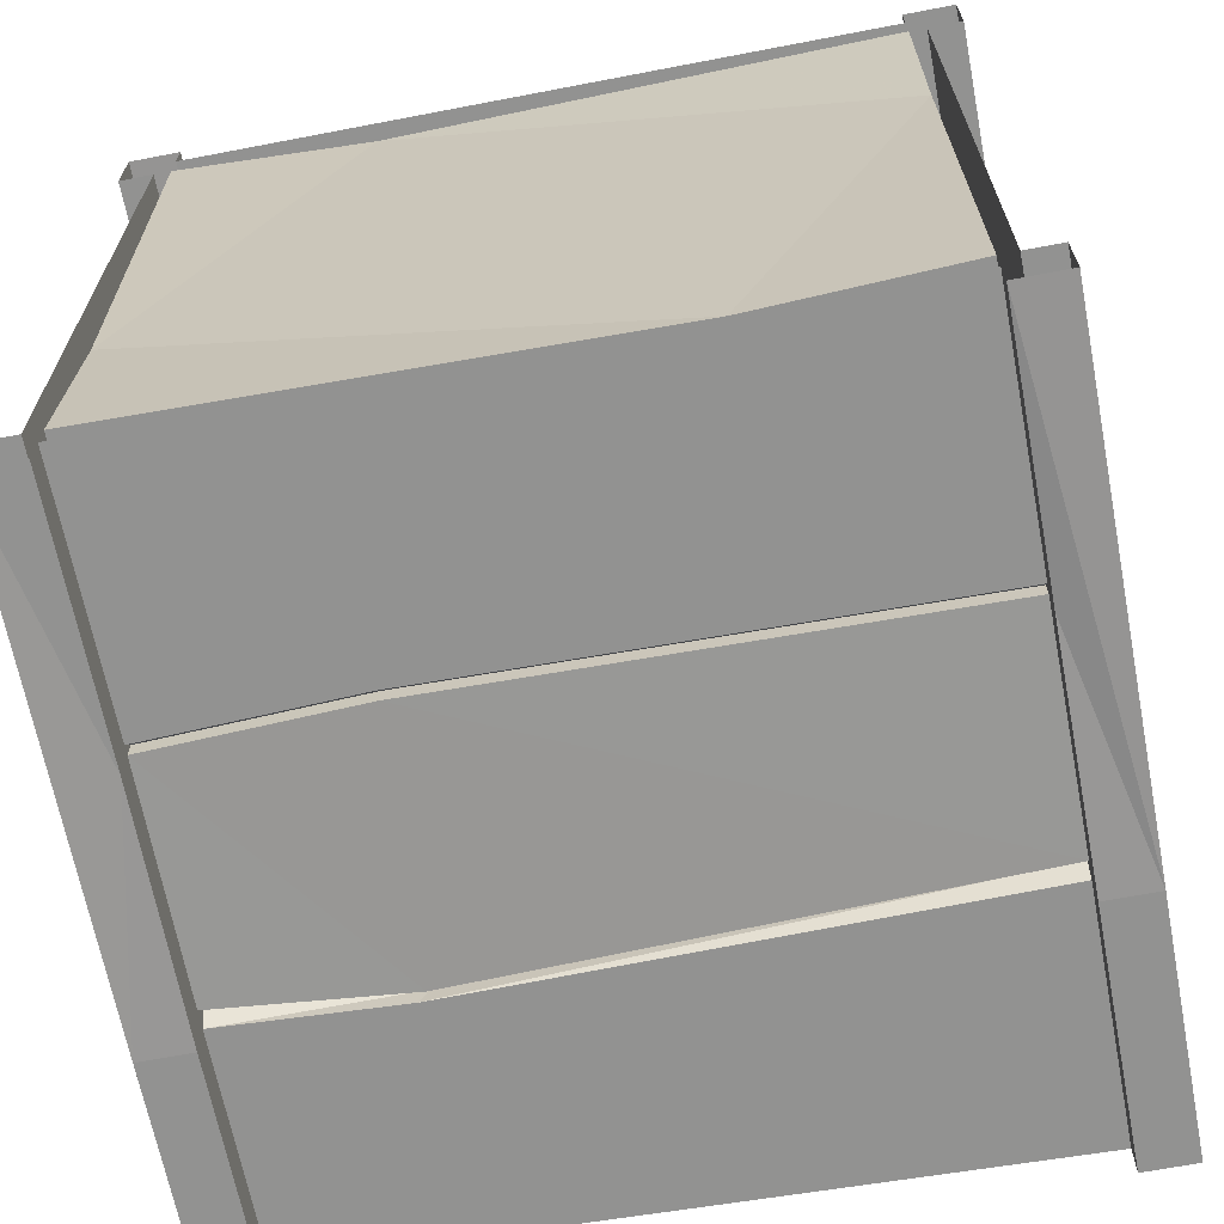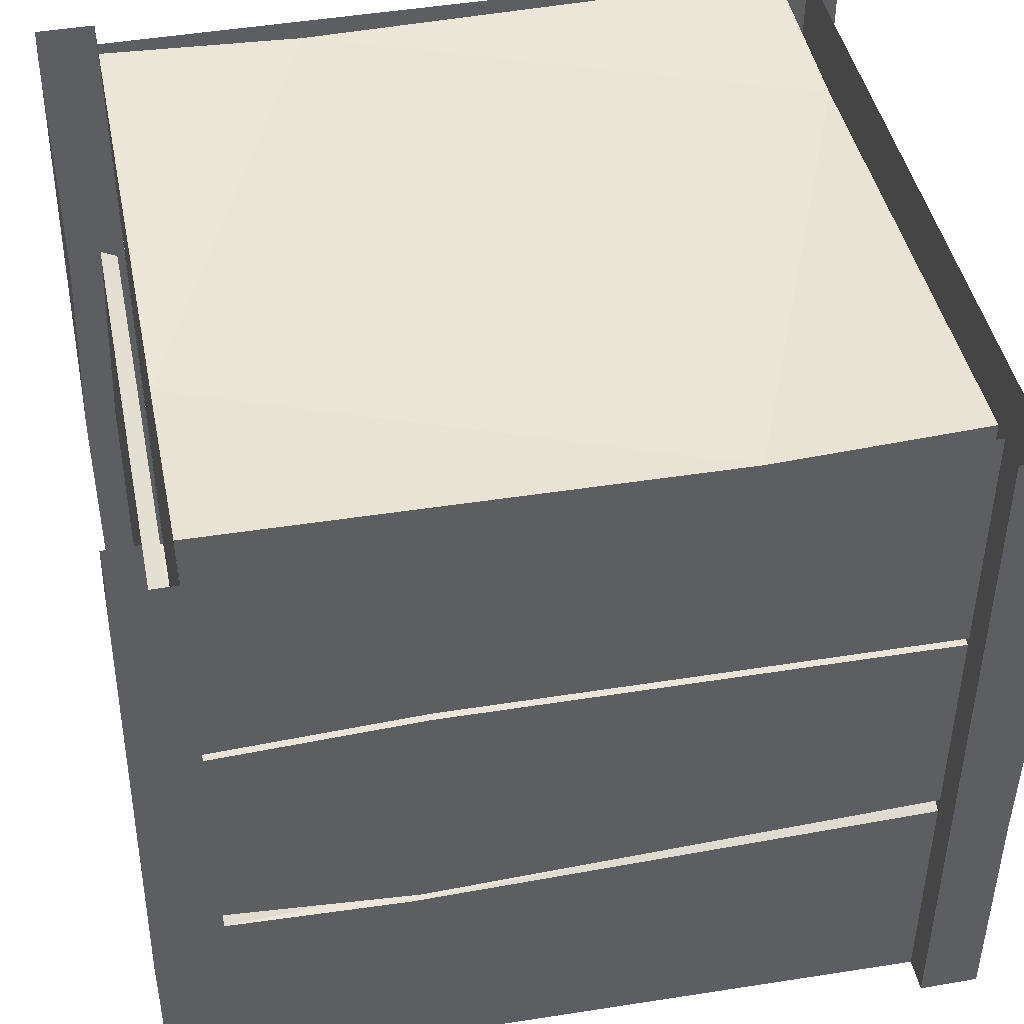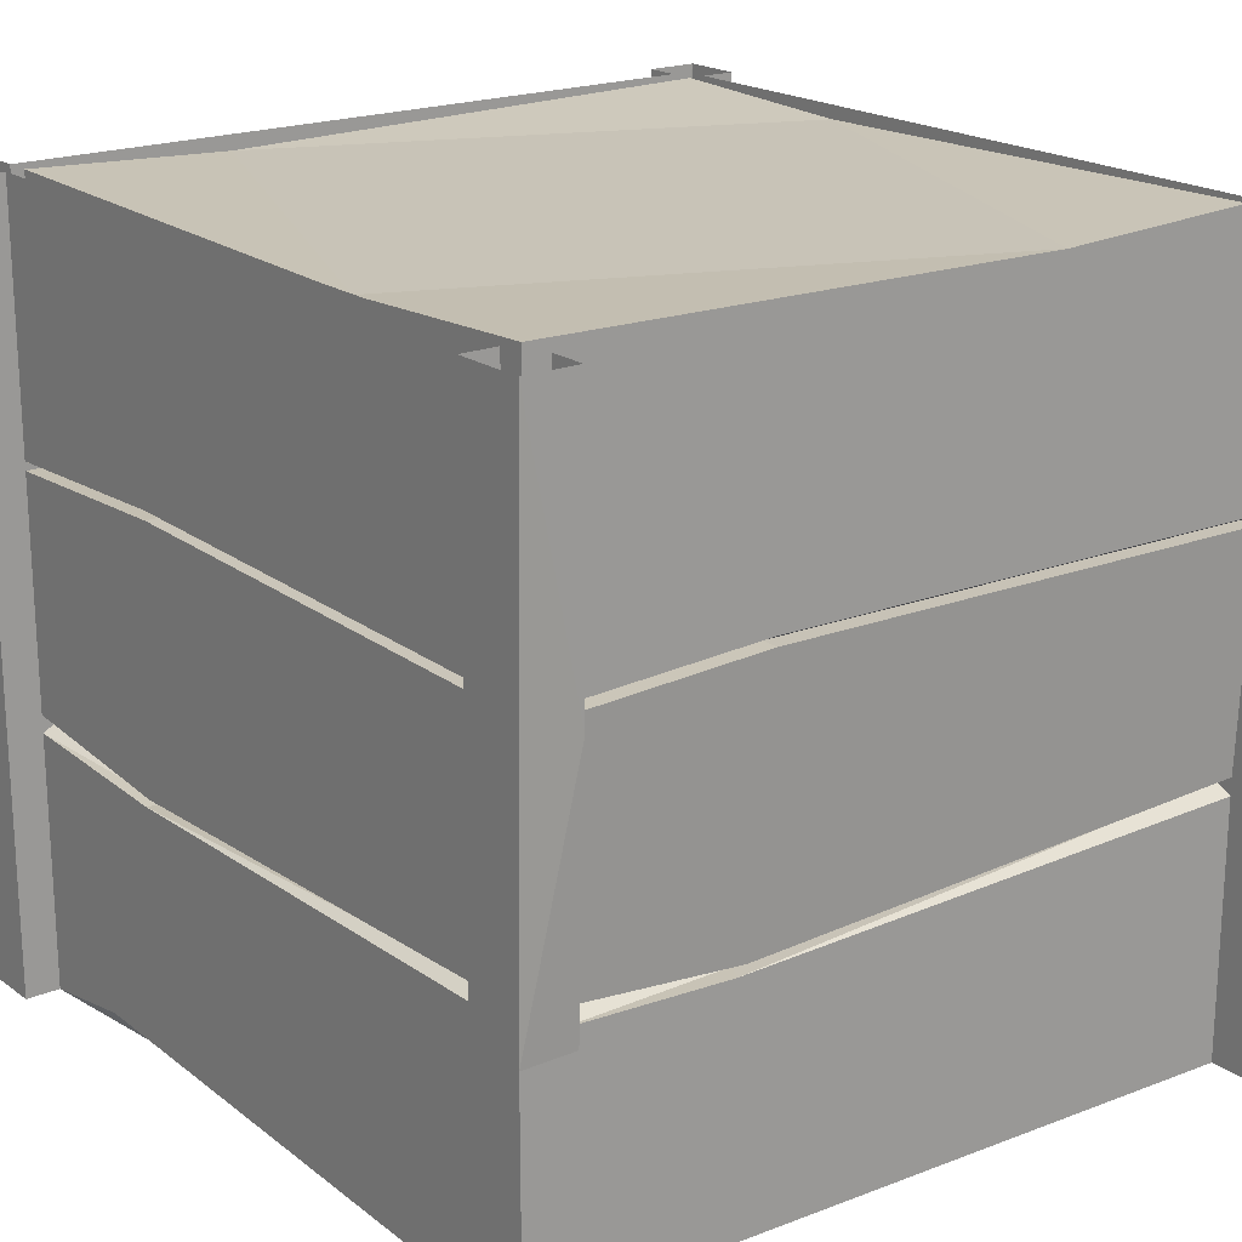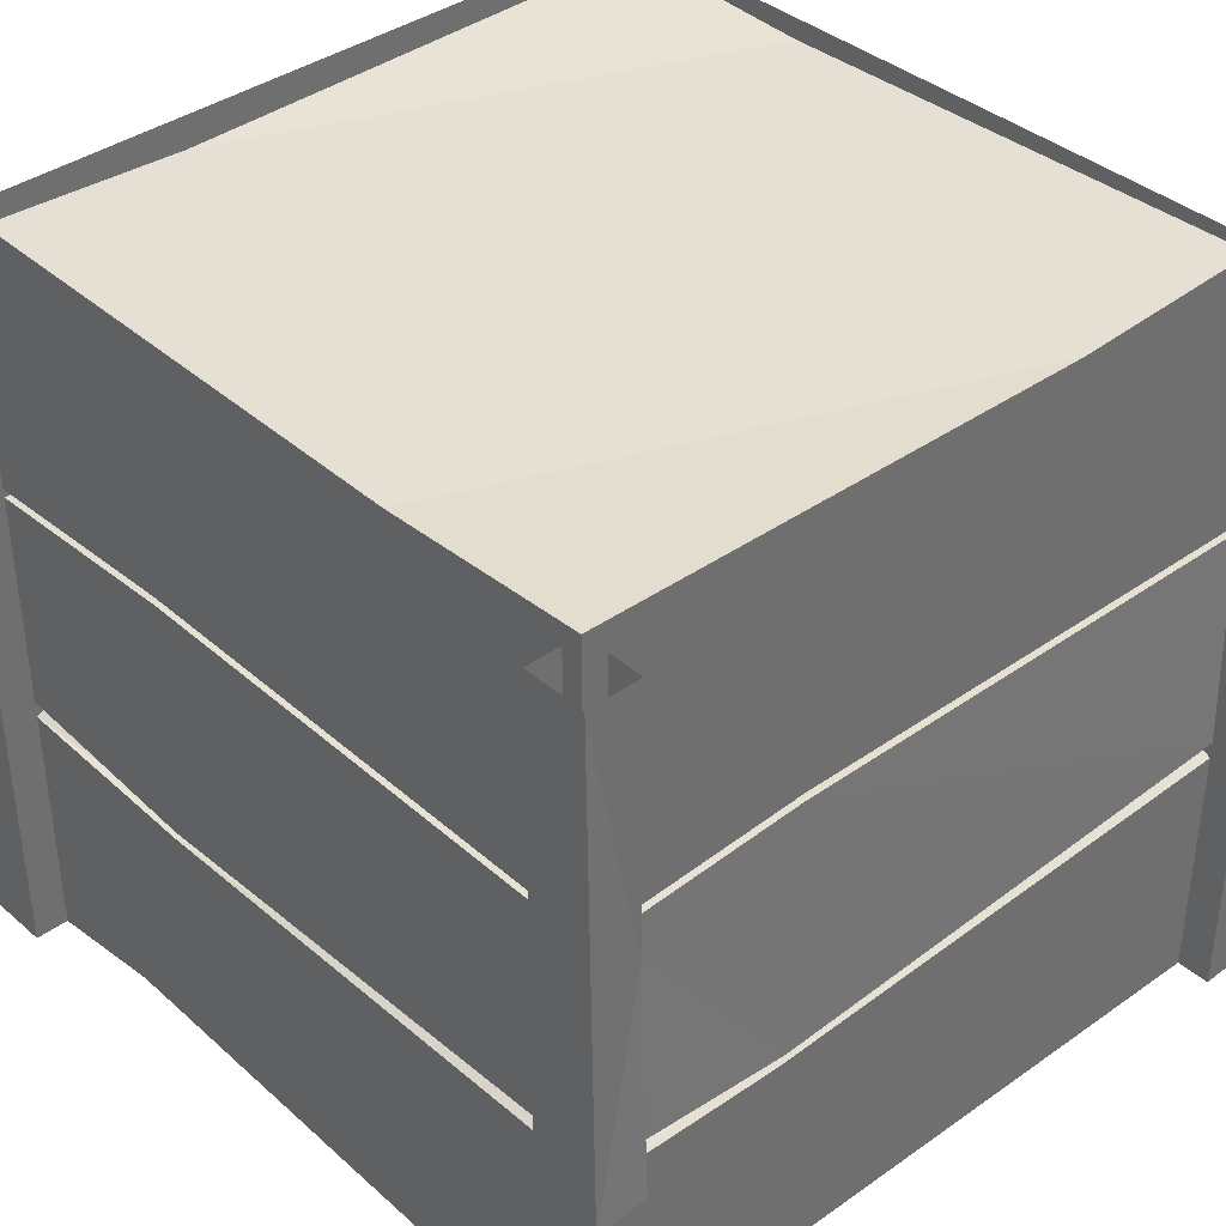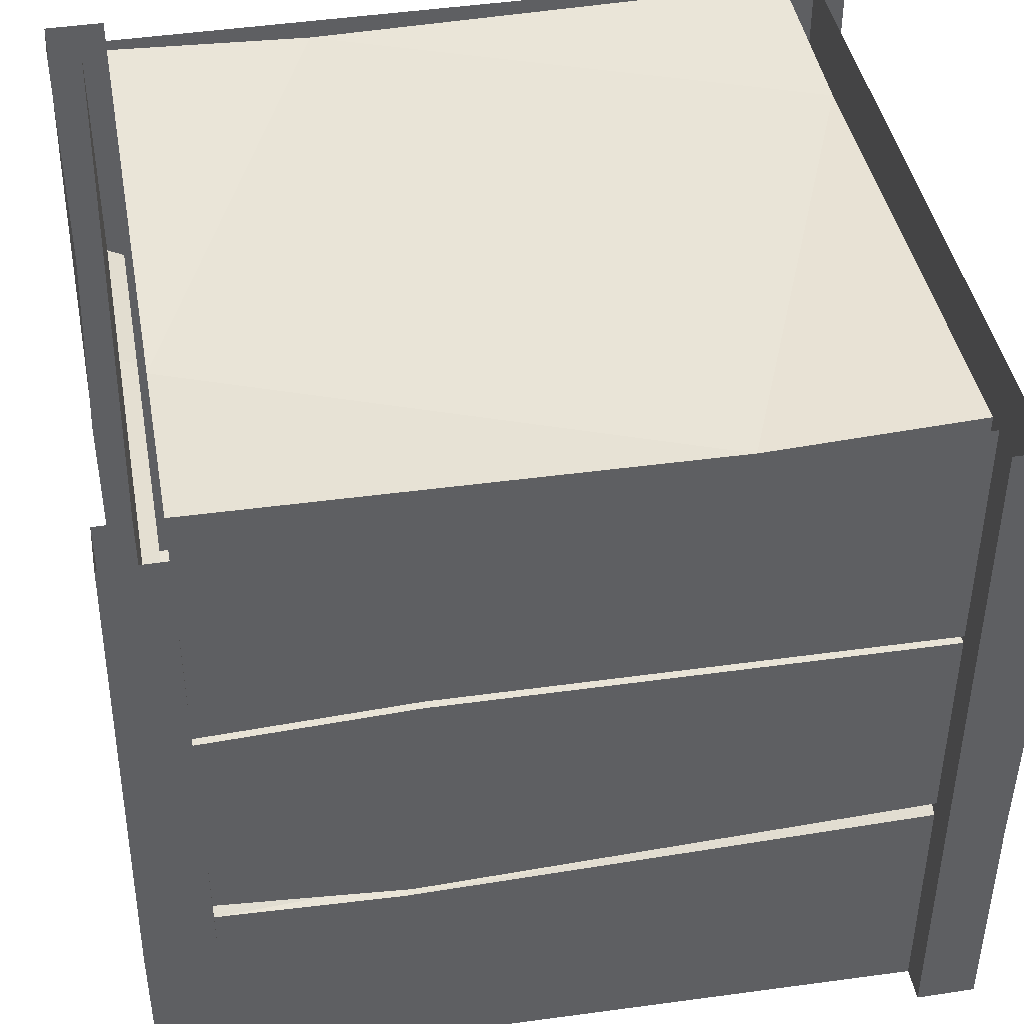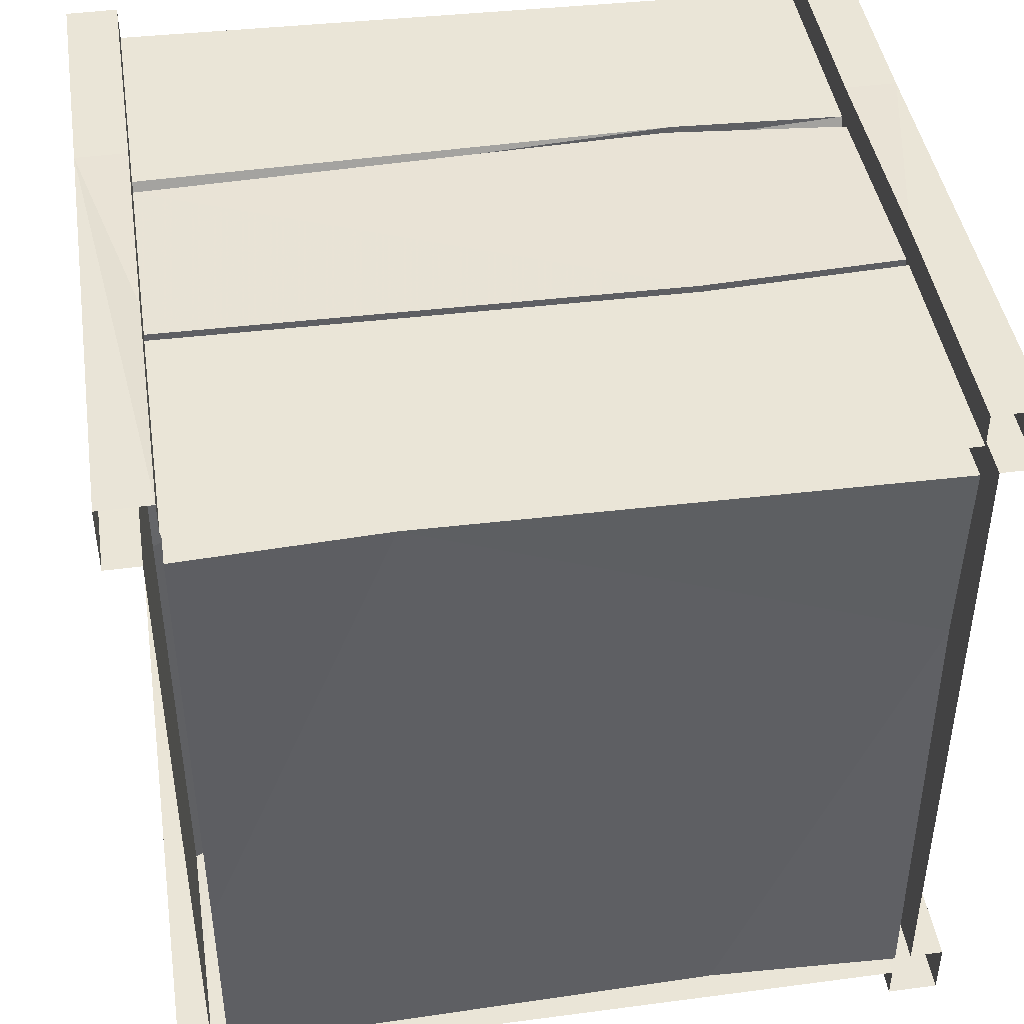
<metadata>
{"format":"obj","ext":"obj","renderer":"f3d","projection":"perspective","resolution":1024,"background":"white","views":[{"elev":-66.3,"azim":-169.1,"up":"+Z"},{"elev":44.4,"azim":-101.4,"up":"+Y"},{"elev":19.8,"azim":-37.4,"up":"+Y"},{"elev":38.2,"azim":137.4,"up":"+Y"},{"elev":42.9,"azim":-100.3,"up":"+Y"},{"elev":44.3,"azim":171.2,"up":"+Z"}]}
</metadata>
<code>
v -0.3828 -0.6797 0.3047
v -0.3828 -0.4531 0.3047
v -0.3828 -0.4609 -0.1719
v -0.3828 -0.6641 -0.2422
v -0.3672 -0.6797 0.3047
v -0.3672 -0.6797 0.3281
v -0.3672 -0.6797 0.3594
v -0.4141 -0.6797 0.3594
v -0.4141 -0.6797 0.3047
v -0.4141 -0.4531 0.3047
v -0.3828 -0.4375 0.3047
v -0.3672 -0.4453 0.3047
v -0.3672 -0.4609 -0.1641
v -0.3828 -0.4531 -0.3359
v -0.3828 -0.6797 -0.3359
v -0.3672 -0.6719 -0.1016
v -0.3672 -0.4219 0.3047
v 0.1641 -0.4375 0.3047
v -0.1406 -0.6719 0.3047
v -0.2734 -0.6641 0.3281
v -0.3672 -0.4531 0.3281
v -0.3672 -0.4531 0.3594
v -0.4141 -0.4531 0.3594
v -0.3672 -0.4375 0.1719
v -0.3672 -0.2266 0.3047
v 0.1641 -0.2266 0.3047
v 0.2734 -0.2266 0.3047
v 0.2734 -0.4219 0.3047
v 0.2734 -0.6797 0.3047
v 0.2734 -0.6797 0.3281
v -0.2109 -0.4609 0.3281
v -0.2031 -0.4609 0.3125
v -0.3672 -0.4453 0.3125
v -0.3672 -0.4375 0.3281
v -0.3672 -0.2344 0.3672
v -0.4141 0 0.3672
v -0.4141 0 0.3047
v -0.4141 -0.2344 0.3047
v -0.3828 -0.2344 0.3047
v -0.3828 -0.2266 -0.1484
v -0.3828 -0.4531 -0.1641
v -0.3672 -0.2266 0.1797
v -0.3672 0 0.3047
v 0.09375 -0.007812 0.3047
v 0.2734 0 0.3047
v 0.2734 -0.007812 -0.1484
v 0.2734 -0.2266 -0.2109
v 0.2734 -0.4375 -0.2188
v 0.2734 -0.6719 0.05469
v 0.2891 -0.6797 0.3047
v 0.3203 -0.6797 0.3047
v 0.3203 -0.6797 0.3594
v 0.2734 -0.6797 0.3594
v 0.2734 -0.4531 0.3281
v 0.2734 -0.4453 0.3125
v 0.2734 -0.4375 0.3281
v -0.2031 -0.4531 0.3281
v -0.3672 -0.2344 0.3359
v -0.3672 -0.2266 0.3359
v -0.3672 0 0.3672
v -0.3672 -0.6797 -0.3359
v -0.3672 -0.4219 -0.3359
v -0.3672 -0.2266 -0.3359
v -0.3672 -0.007812 0.1172
v -0.3672 -0.6797 -0.3672
v 0.1797 -0.6641 -0.3672
v 0.04688 -0.6719 -0.3359
v -0.2578 -0.4375 -0.3359
v -0.2578 -0.2266 -0.3359
v -0.3672 0 -0.3359
v -0.1875 -0.007812 -0.3359
v 0.2734 0 -0.3359
v 0.2734 -0.2266 -0.3359
v 0.2734 -0.4219 -0.3359
v 0.2734 -0.6797 -0.3359
v 0.2891 -0.6641 0.1953
v 0.2891 -0.4531 0.3047
v 0.3203 -0.4531 0.3047
v 0.3203 -0.4531 0.3594
v 0.2734 -0.4531 0.3594
v -0.3828 -0.2344 -0.3359
v -0.3828 -0.4375 -0.3359
v -0.3672 -0.4453 -0.3359
v -0.4141 -0.4531 -0.3359
v -0.4141 -0.6797 -0.3359
v -0.4141 -0.6797 -0.3984
v -0.3672 -0.6797 -0.3984
v -0.3672 -0.4531 -0.3672
v 0.1172 -0.4609 -0.3672
v 0.2734 -0.4531 -0.3672
v 0.2734 -0.6797 -0.3672
v -0.3828 -0.2266 0.3047
v -0.3828 0 0.3047
v -0.3828 0 -0.1094
v -0.3828 -0.2188 -0.1484
v -0.3672 -0.2266 -0.1484
v -0.3672 -0.2344 0.3047
v -0.3828 0 -0.3359
v -0.3828 -0.2266 -0.3359
v -0.3672 -0.2344 -0.3359
v -0.4141 -0.2344 -0.3359
v -0.4141 -0.4531 -0.3984
v -0.3672 -0.4531 -0.3984
v -0.3672 -0.4375 -0.3672
v -0.3672 -0.4453 -0.3516
v 0.1094 -0.4609 -0.3516
v 0.2734 -0.4453 -0.3516
v 0.2734 -0.4375 -0.3672
v 0.2734 -0.4531 -0.3984
v 0.2734 -0.6797 -0.3984
v 0.2891 -0.6797 -0.3359
v 0.2891 -0.4609 0.1172
v 0.2734 -0.4609 0.1172
v 0.2734 -0.4453 0.3047
v 0.2891 -0.4375 0.3047
v 0.3203 -0.2344 0.3047
v 0.3203 0 0.3672
v 0.2734 0 0.3672
v 0.2734 -0.2344 0.3672
v 0.2734 -0.2344 0.3359
v -0.1875 -0.2266 0.3359
v -0.1875 -0.2266 0.3203
v -0.3672 -0.2344 0.3203
v -0.1875 -0.2188 0.3359
v -0.3672 0 0.3359
v -0.3672 -0.2344 -0.3594
v 0.09375 -0.2266 -0.3594
v 0.1094 -0.4531 -0.3672
v 0.2734 -0.2344 -0.3594
v -0.3672 -0.2266 -0.3594
v -0.3672 0 -0.3594
v 0.0625 0 -0.3594
v 0.09375 -0.2188 -0.3594
v 0.09375 -0.2266 -0.3438
v -0.3672 -0.2344 -0.3438
v -0.3672 -0.2344 -0.3906
v -0.3672 0 -0.3906
v -0.4141 0 -0.3906
v -0.4141 0 -0.3359
v 0.2734 0 -0.3594
v 0.2734 -0.2266 -0.3594
v 0.2734 -0.2344 -0.3438
v 0.2734 -0.2344 -0.3906
v 0.3203 -0.4531 -0.3984
v 0.3203 -0.6797 -0.3984
v 0.3203 -0.6797 -0.3359
v 0.2891 -0.4531 -0.3359
v 0.2734 -0.4453 -0.3359
v 0.2891 -0.4375 -0.3359
v 0.2891 -0.4531 0.1172
v 0.2891 -0.2344 0.3047
v 0.2891 -0.2266 0.3047
v 0.3203 0 0.3047
v 0.2734 -0.2266 0.3359
v 0.2734 0 0.3359
v -0.1562 0 0.3359
v 0.2734 -0.2344 0.3203
v 0.2891 -0.2344 -0.3359
v 0.2891 -0.2266 0.1094
v 0.2734 -0.2266 0.1094
v 0.2734 -0.2344 0.3047
v 0.2891 -0.2188 0.1094
v 0.2891 0 0.3047
v 0.2891 -0.2266 -0.3359
v 0.2891 0 -0.3359
v 0.2891 0 0.07031
v 0.2734 -0.2344 -0.3359
v 0.3203 -0.2344 -0.3359
v 0.3203 0 -0.3359
v 0.3203 0 -0.3906
v 0.2734 0 -0.3906
v 0.3203 -0.4531 -0.3359
f 1 2 3
f 1 3 4
f 3 14 4
f 4 14 15
f 34 57 58
f 50 76 77
f 92 93 94
f 92 94 95
f 95 94 98
f 95 98 99
f 76 111 112
f 76 112 77
f 56 120 121
f 56 121 57
f 57 121 58
f 104 126 127
f 104 127 128
f 128 127 129
f 128 129 108
f 111 147 112
f 152 162 163
f 164 165 166
f 164 166 162
f 162 166 163
f 1 4 5
f 1 5 6
f 1 6 7
f 1 7 8
f 1 8 9
f 1 9 2
f 2 9 10
f 2 10 11
f 2 11 12
f 2 12 3
f 3 12 13
f 3 13 14
f 4 15 16
f 4 16 5
f 5 19 6
f 6 19 20
f 6 21 22
f 6 22 7
f 7 22 23
f 7 23 8
f 8 23 10
f 8 10 9
f 19 29 20
f 20 29 30
f 21 31 32
f 21 32 33
f 21 33 34
f 21 34 22
f 22 34 35
f 22 35 23
f 23 35 36
f 23 36 37
f 23 37 38
f 23 38 10
f 10 38 39
f 10 39 11
f 11 41 13
f 11 13 12
f 29 49 50
f 29 50 30
f 30 50 51
f 30 51 52
f 30 52 53
f 30 53 54
f 31 54 55
f 31 55 32
f 32 55 56
f 32 56 57
f 32 57 33
f 33 57 34
f 34 58 35
f 35 58 59
f 35 59 60
f 35 60 36
f 16 15 61
f 61 15 65
f 61 65 66
f 61 66 67
f 49 75 76
f 49 76 50
f 50 77 78
f 50 78 51
f 51 78 79
f 51 79 52
f 52 79 80
f 52 80 53
f 53 80 54
f 54 80 56
f 54 56 55
f 41 82 83
f 41 83 13
f 13 83 14
f 14 83 82
f 14 82 84
f 14 84 15
f 15 84 85
f 15 85 65
f 65 85 86
f 65 86 87
f 65 87 88
f 66 91 67
f 67 91 75
f 92 95 96
f 92 96 97
f 92 97 39
f 92 39 38
f 92 38 93
f 93 38 37
f 95 99 100
f 95 100 96
f 96 100 81
f 96 81 40
f 96 40 97
f 97 40 39
f 100 99 81
f 81 99 101
f 81 101 82
f 82 101 84
f 84 101 102
f 84 102 85
f 85 102 86
f 86 102 103
f 86 103 87
f 87 103 88
f 88 103 104
f 88 104 105
f 88 105 89
f 89 105 106
f 89 106 90
f 90 106 107
f 90 107 108
f 90 108 109
f 90 109 91
f 91 109 110
f 91 110 111
f 91 111 75
f 75 111 76
f 77 112 113
f 77 113 114
f 77 114 115
f 77 115 78
f 78 115 116
f 78 116 79
f 79 116 117
f 79 117 118
f 79 118 119
f 79 119 80
f 80 119 120
f 80 120 56
f 58 121 122
f 58 122 123
f 58 123 59
f 59 123 124
f 59 125 60
f 104 128 106
f 104 106 105
f 128 108 107
f 128 107 106
f 130 133 134
f 130 134 135
f 130 135 126
f 130 126 136
f 130 136 131
f 131 136 137
f 137 136 102
f 137 102 138
f 138 102 101
f 138 101 139
f 139 101 99
f 139 99 98
f 133 141 142
f 133 142 134
f 134 142 129
f 134 129 127
f 134 127 135
f 135 127 126
f 142 141 129
f 129 141 143
f 129 143 108
f 108 143 109
f 109 143 144
f 109 144 110
f 110 144 145
f 110 145 111
f 111 145 146
f 111 146 147
f 112 147 148
f 112 148 113
f 113 148 149
f 113 149 150
f 113 150 114
f 114 150 115
f 115 151 116
f 116 151 152
f 116 152 153
f 116 153 117
f 154 124 122
f 154 122 157
f 154 157 120
f 154 120 119
f 154 119 155
f 155 119 118
f 121 120 157
f 121 157 122
f 124 123 122
f 151 159 160
f 151 160 161
f 151 161 152
f 152 161 162
f 152 163 153
f 164 162 160
f 164 160 167
f 164 167 158
f 164 158 168
f 164 168 165
f 165 168 169
f 169 168 144
f 169 144 170
f 170 144 143
f 170 143 171
f 171 143 141
f 171 141 140
f 159 158 167
f 159 167 160
f 162 161 160
f 147 149 148
f 149 147 172
f 149 172 158
f 158 172 168
f 168 172 144
f 144 172 145
f 145 172 146
f 146 172 147
f 102 136 103
f 103 136 126
f 103 126 104
f 5 16 17
f 5 17 18
f 5 18 19
f 17 16 24
f 18 28 19
f 19 28 29
f 28 48 29
f 29 48 49
f 24 16 61
f 24 61 62
f 61 67 62
f 62 67 68
f 48 74 49
f 49 74 75
f 67 75 68
f 68 75 74
f 6 20 21
f 20 30 31
f 20 31 21
f 11 39 40
f 11 40 41
f 30 54 31
f 41 40 81
f 41 81 82
f 65 88 89
f 65 89 66
f 66 89 90
f 66 90 91
f 59 124 125
f 130 131 132
f 130 132 133
f 133 132 140
f 133 140 141
f 115 150 151
f 154 155 156
f 154 156 124
f 124 156 125
f 149 158 159
f 149 159 150
f 150 159 151
f 17 24 25
f 17 25 26
f 17 26 18
f 18 26 27
f 18 27 28
f 25 24 42
f 25 42 43
f 25 43 44
f 25 44 26
f 26 44 45
f 26 45 27
f 27 45 46
f 27 46 47
f 27 47 28
f 28 47 48
f 24 62 42
f 42 62 63
f 42 63 64
f 42 64 43
f 43 64 44
f 44 64 46
f 44 46 45
f 62 68 63
f 63 68 69
f 63 69 70
f 63 70 64
f 64 70 71
f 64 71 46
f 46 71 72
f 46 72 47
f 47 72 73
f 47 73 48
f 48 73 74
f 68 74 69
f 69 74 73
f 69 73 71
f 69 71 70
f 71 73 72

</code>
